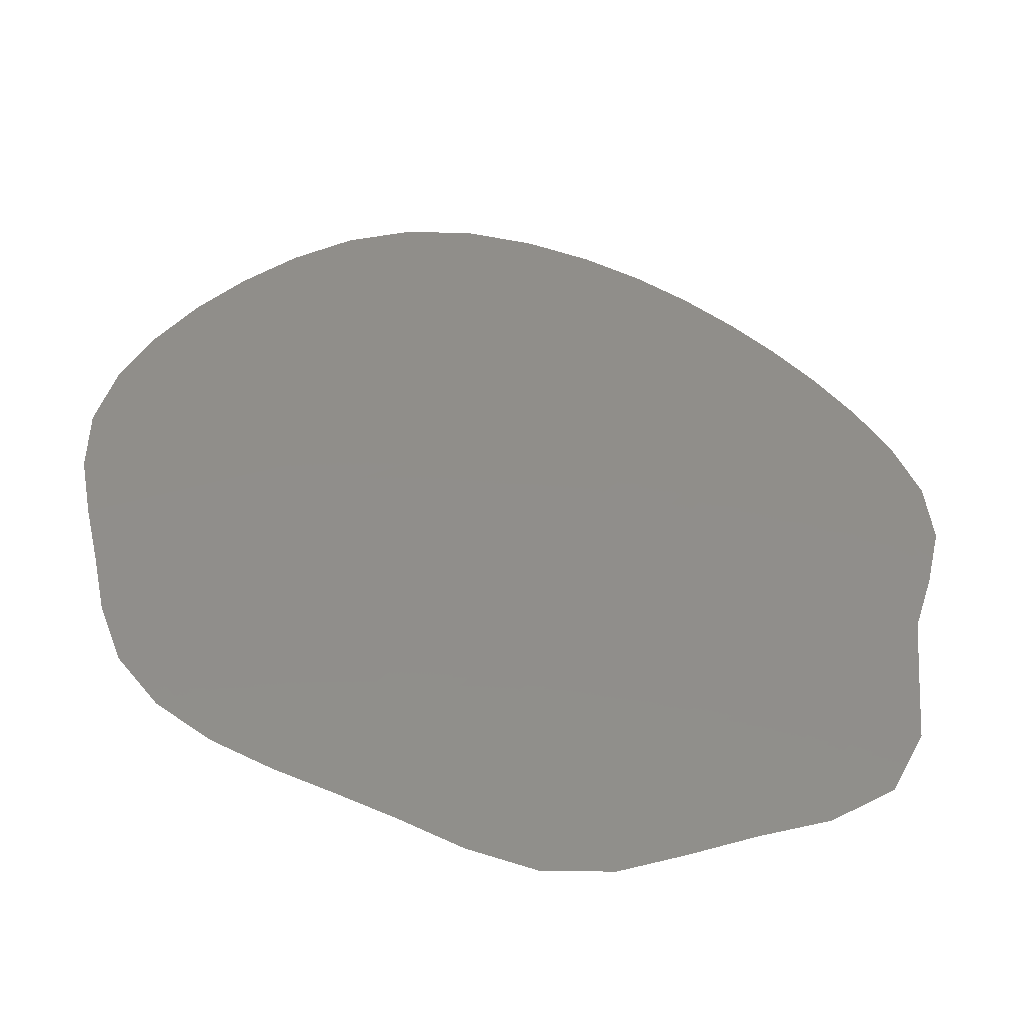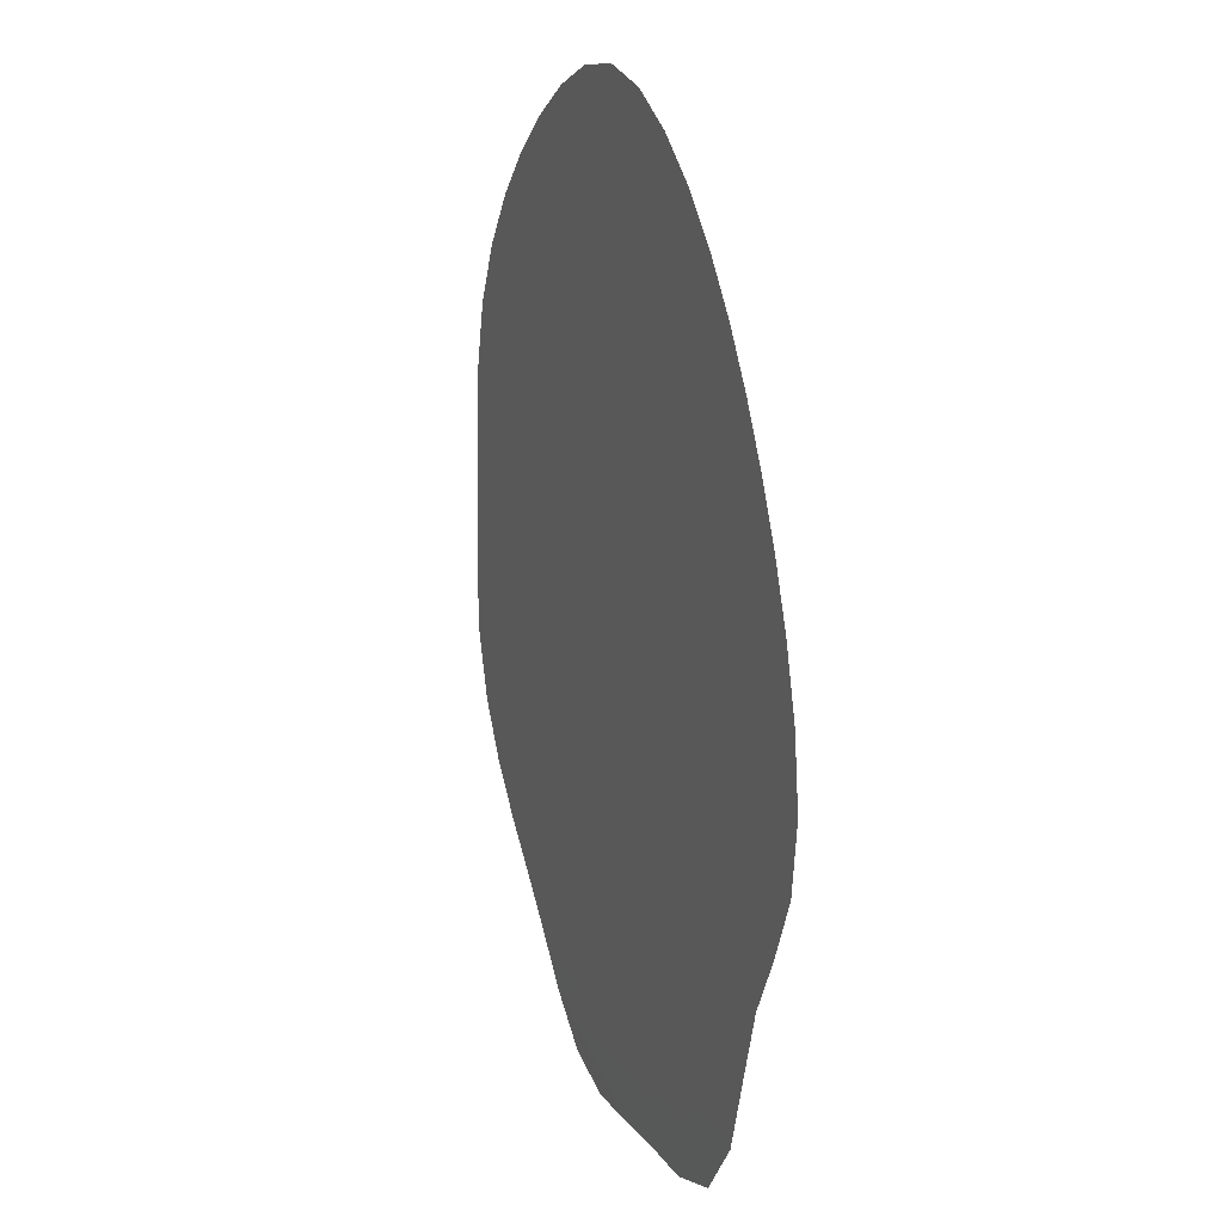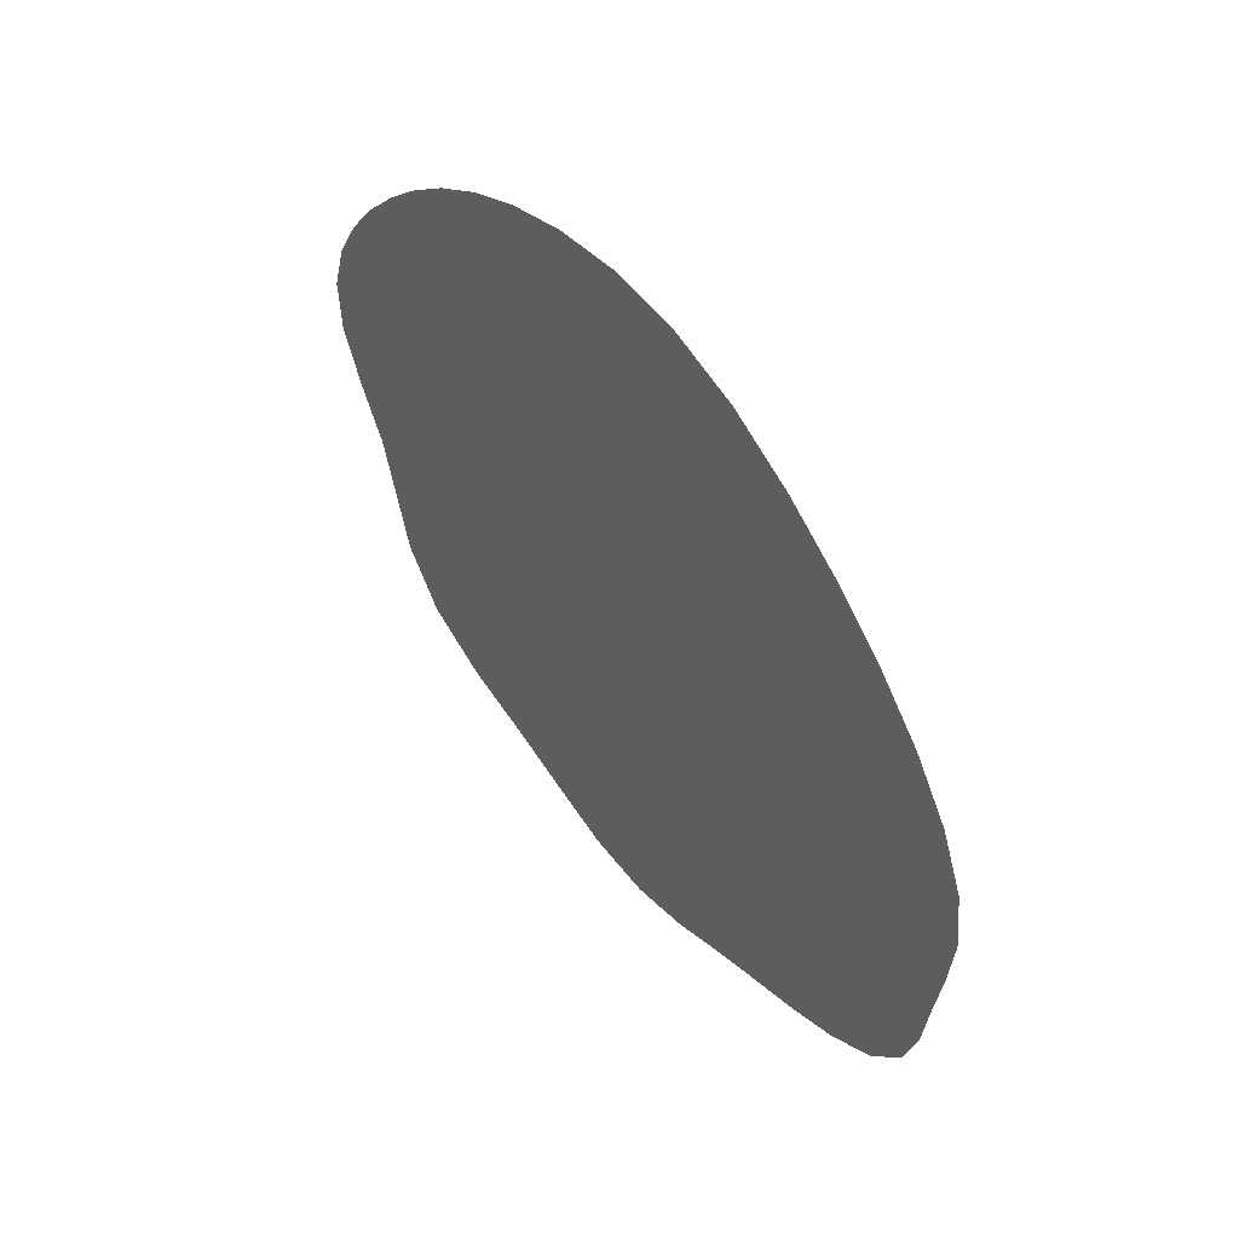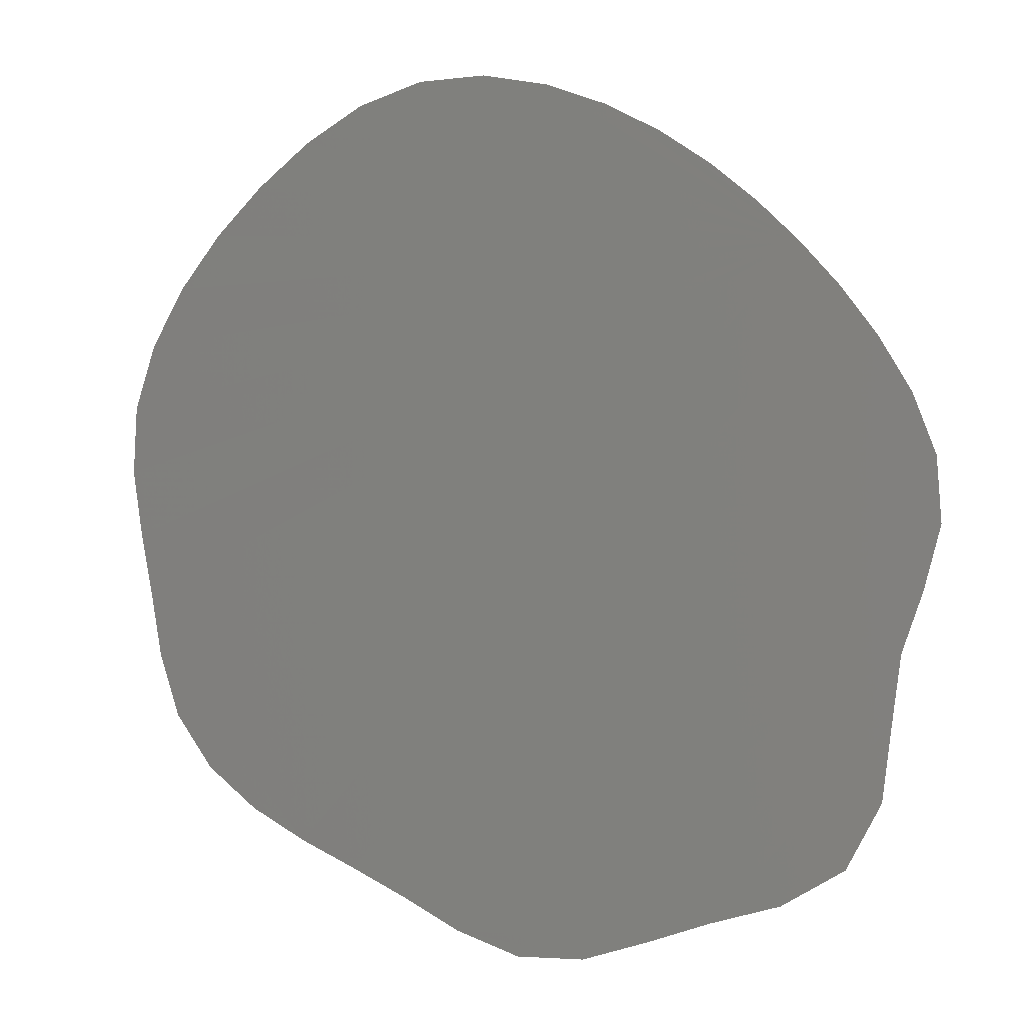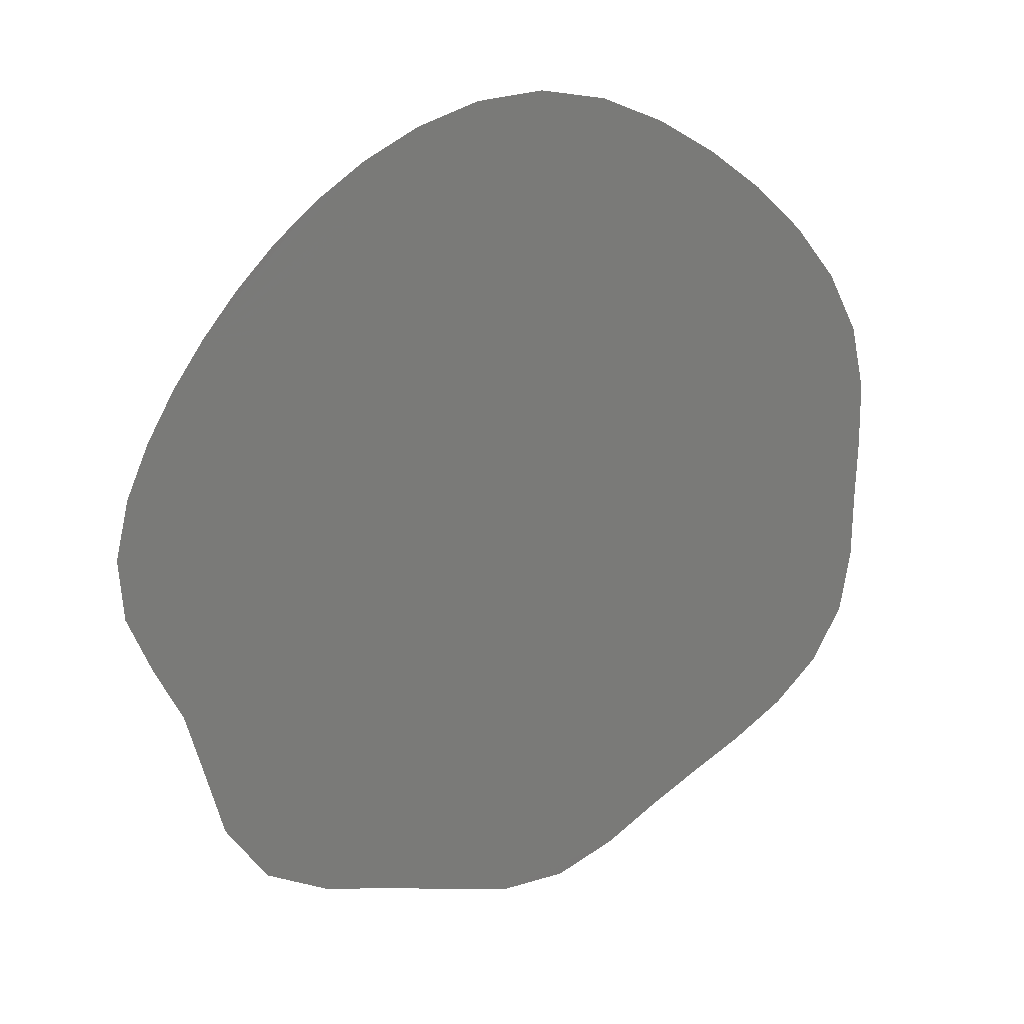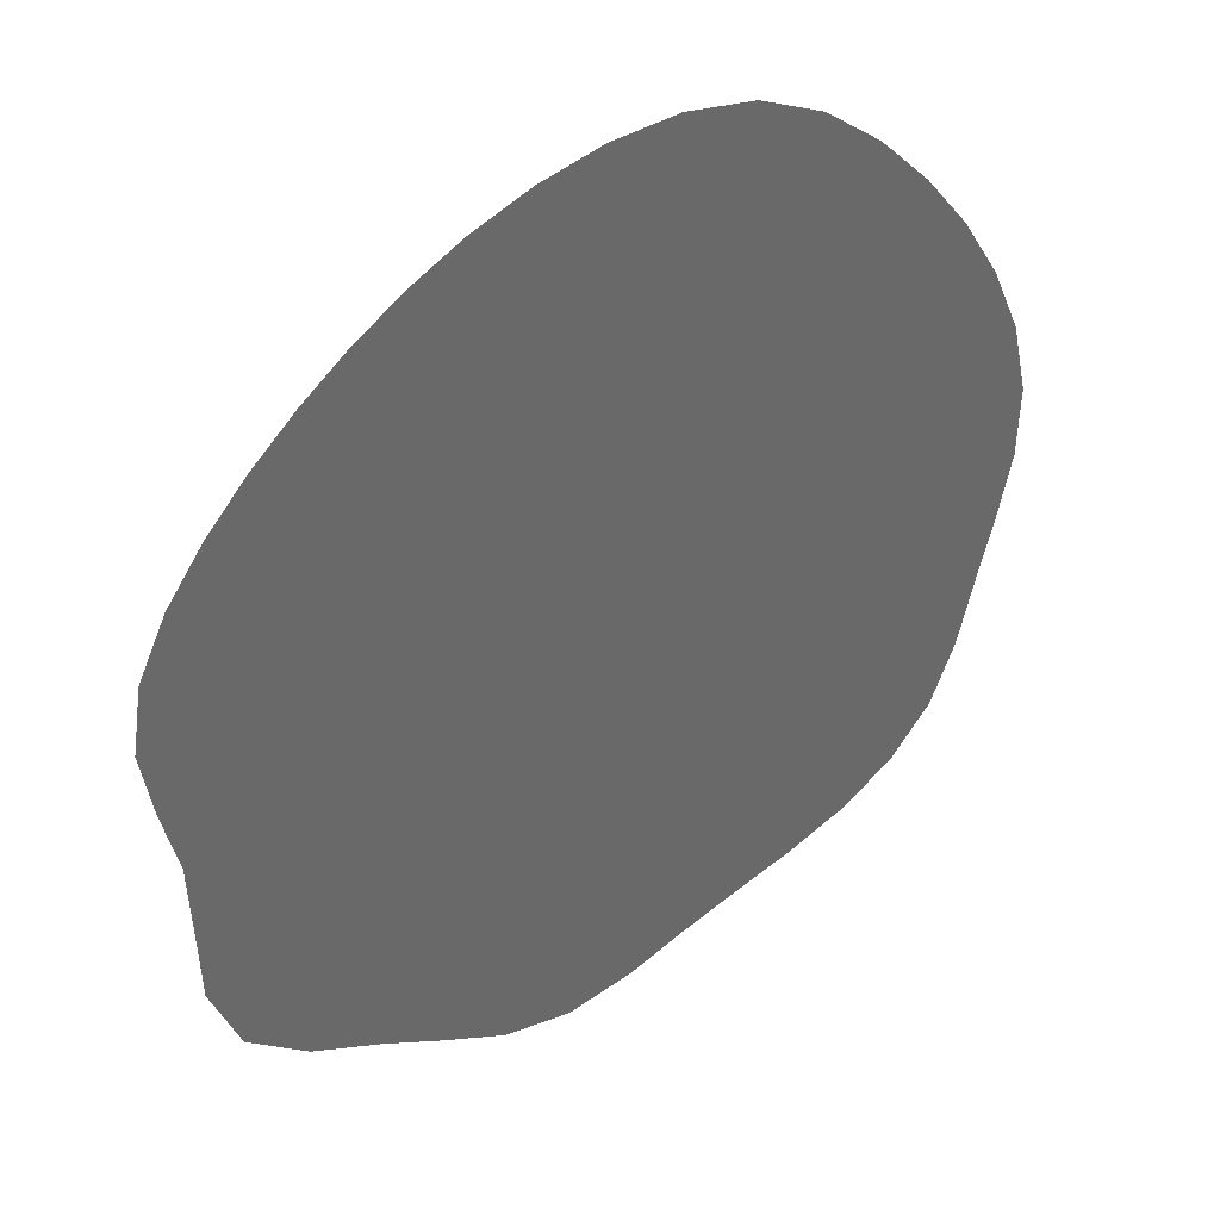
<metadata>
{"format":"stl","ext":"stl","renderer":"f3d","projection":"perspective","resolution":1024,"background":"white","views":[{"elev":-40.2,"azim":12.8,"up":"+Y"},{"elev":29.7,"azim":90.0,"up":"+Y"},{"elev":49.3,"azim":-108.3,"up":"+Y"},{"elev":3.1,"azim":37.8,"up":"+Y"},{"elev":-75.6,"azim":-168.7,"up":"+Z"},{"elev":29.4,"azim":165.7,"up":"+Y"}]}
</metadata>
<code>
# stl→obj: 41 verts, 39 faces
v -8.106 35.95 -139.8
v -9.067 35.32 -139.5
v -7.608 37.03 -140.1
v -7.521 38.26 -140.2
v -10.14 34.96 -139.1
v -7.437 39.36 -140.3
v -11.14 34.57 -138.7
v -13.21 34.17 -138
v -14.25 34.51 -137.7
v -12.14 34.21 -138.4
v -15.19 34.98 -137.5
v -6.939 41.39 -140.7
v -7.154 40.35 -140.5
v -7.063 42.45 -140.7
v -7.477 43.44 -140.7
v -8.033 44.32 -140.6
v -19.41 37.81 -136.4
v -19.8 38.83 -136.4
v -18.76 36.94 -136.5
v -17.92 36.29 -136.7
v -17 35.8 -137
v -20.03 39.88 -136.4
v -8.652 45.11 -140.5
v -16.09 35.4 -137.2
v -9.315 45.84 -140.3
v -20.28 40.92 -136.4
v -20.5 42 -136.4
v -20.52 43.12 -136.5
v -20.25 44.21 -136.7
v -19.78 45.22 -137
v -19.17 46.13 -137.2
v -18.45 46.95 -137.5
v -17.64 47.68 -137.9
v -16.72 48.28 -138.2
v -15.69 48.65 -138.6
v -14.59 48.71 -138.9
v -13.52 48.51 -139.2
v -12.53 48.14 -139.5
v -11.61 47.67 -139.8
v -10.78 47.12 -140
v -10.02 46.5 -140.2
f 1 2 3
f 3 2 4
f 2 5 4
f 4 5 6
f 5 7 6
f 8 9 10
f 10 9 7
f 7 9 6
f 9 11 6
f 12 13 14
f 14 13 15
f 15 13 16
f 13 6 16
f 6 11 16
f 17 18 19
f 19 18 20
f 20 18 21
f 18 22 21
f 16 11 23
f 11 24 23
f 23 24 25
f 24 21 25
f 21 22 25
f 22 26 25
f 26 27 25
f 27 28 25
f 28 29 25
f 29 30 25
f 30 31 25
f 31 32 25
f 32 33 25
f 33 34 25
f 34 35 25
f 35 36 25
f 36 37 25
f 37 38 25
f 38 39 25
f 39 40 25
f 25 40 41

</code>
